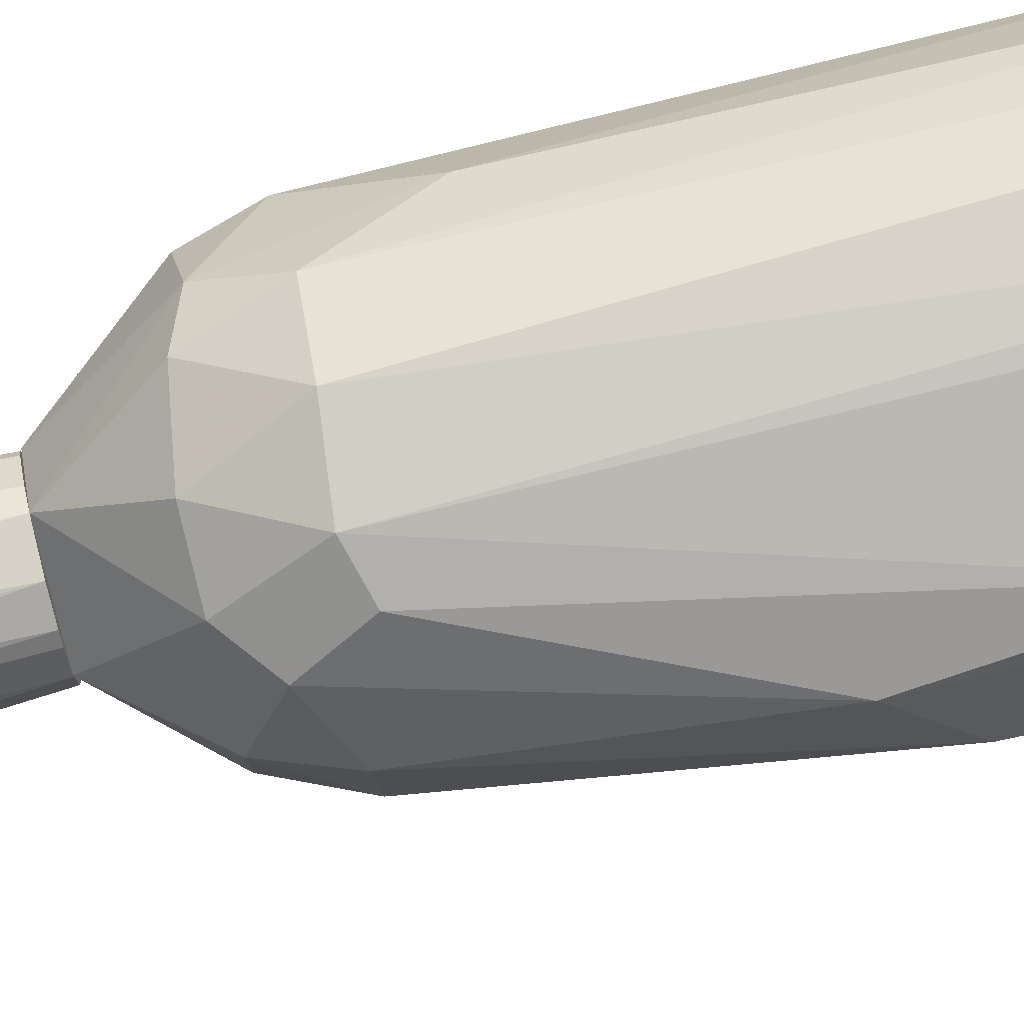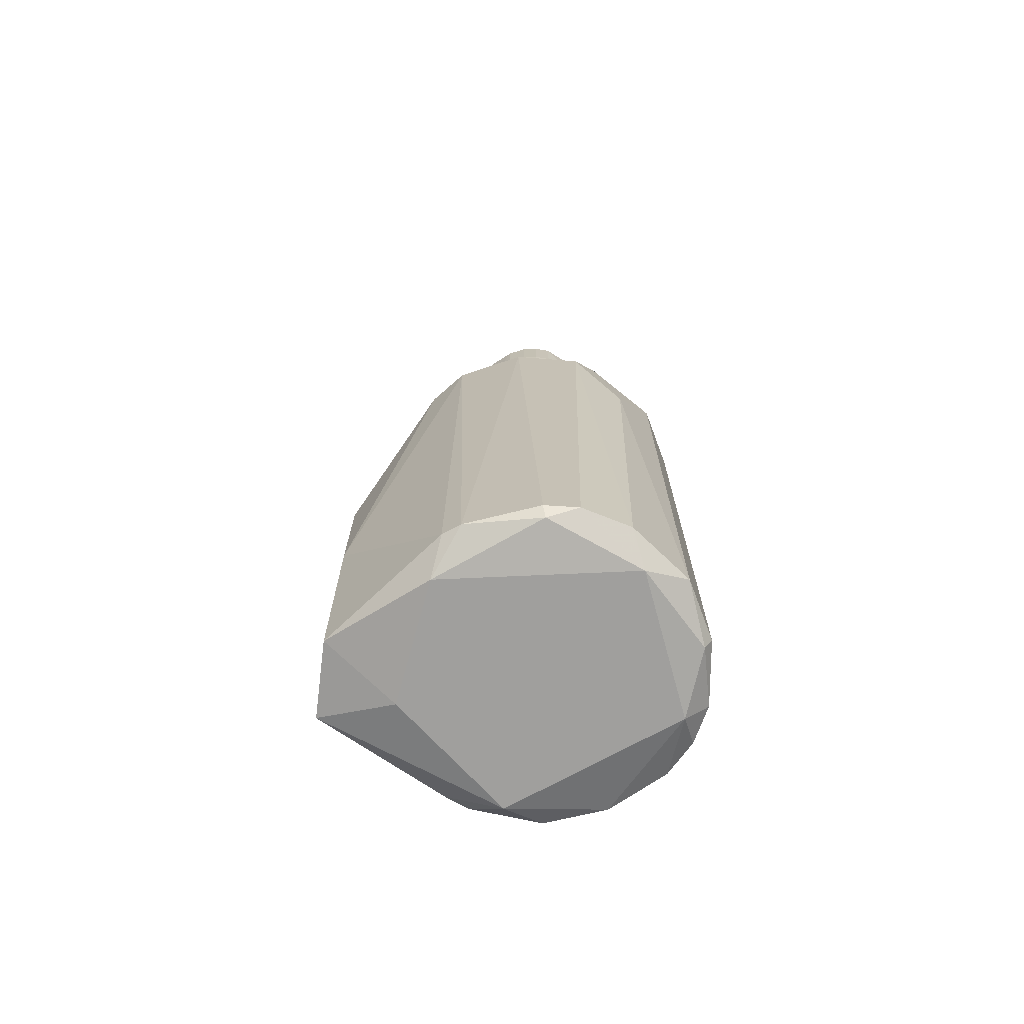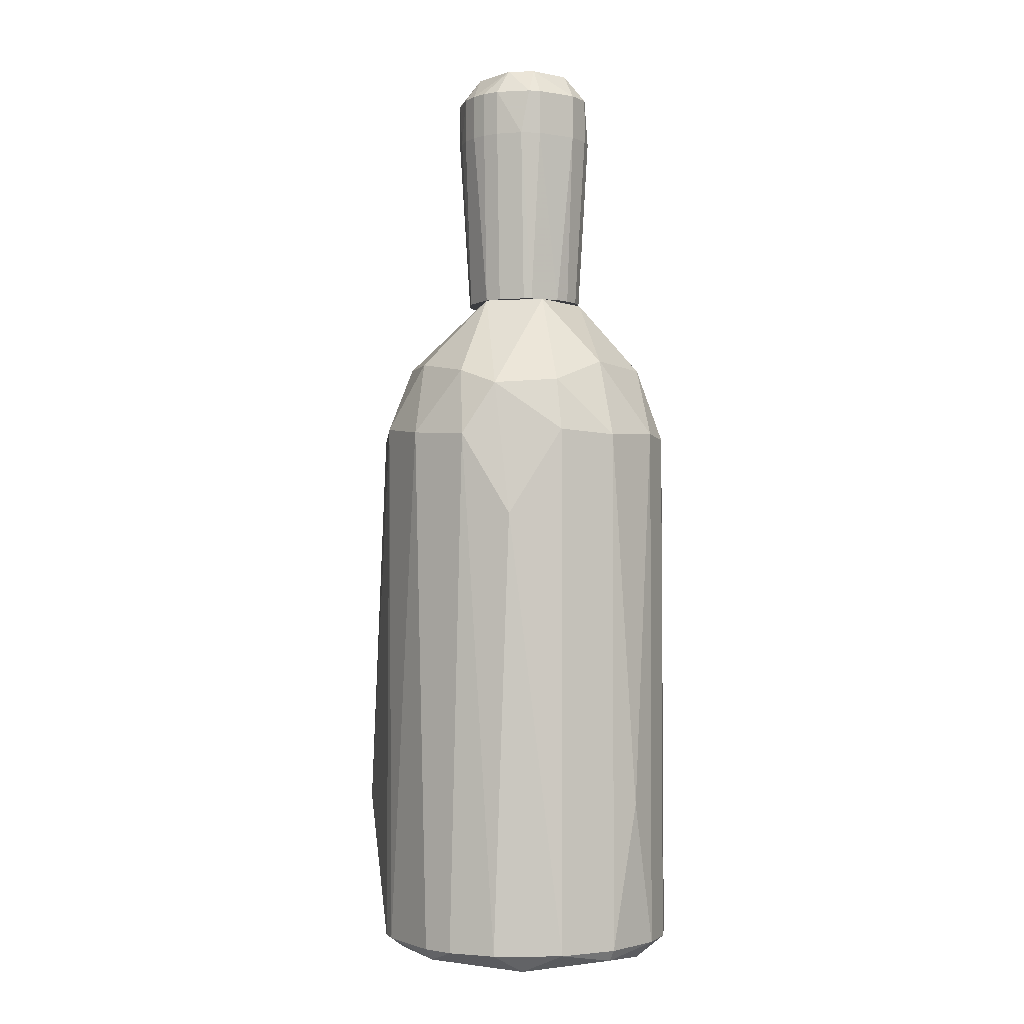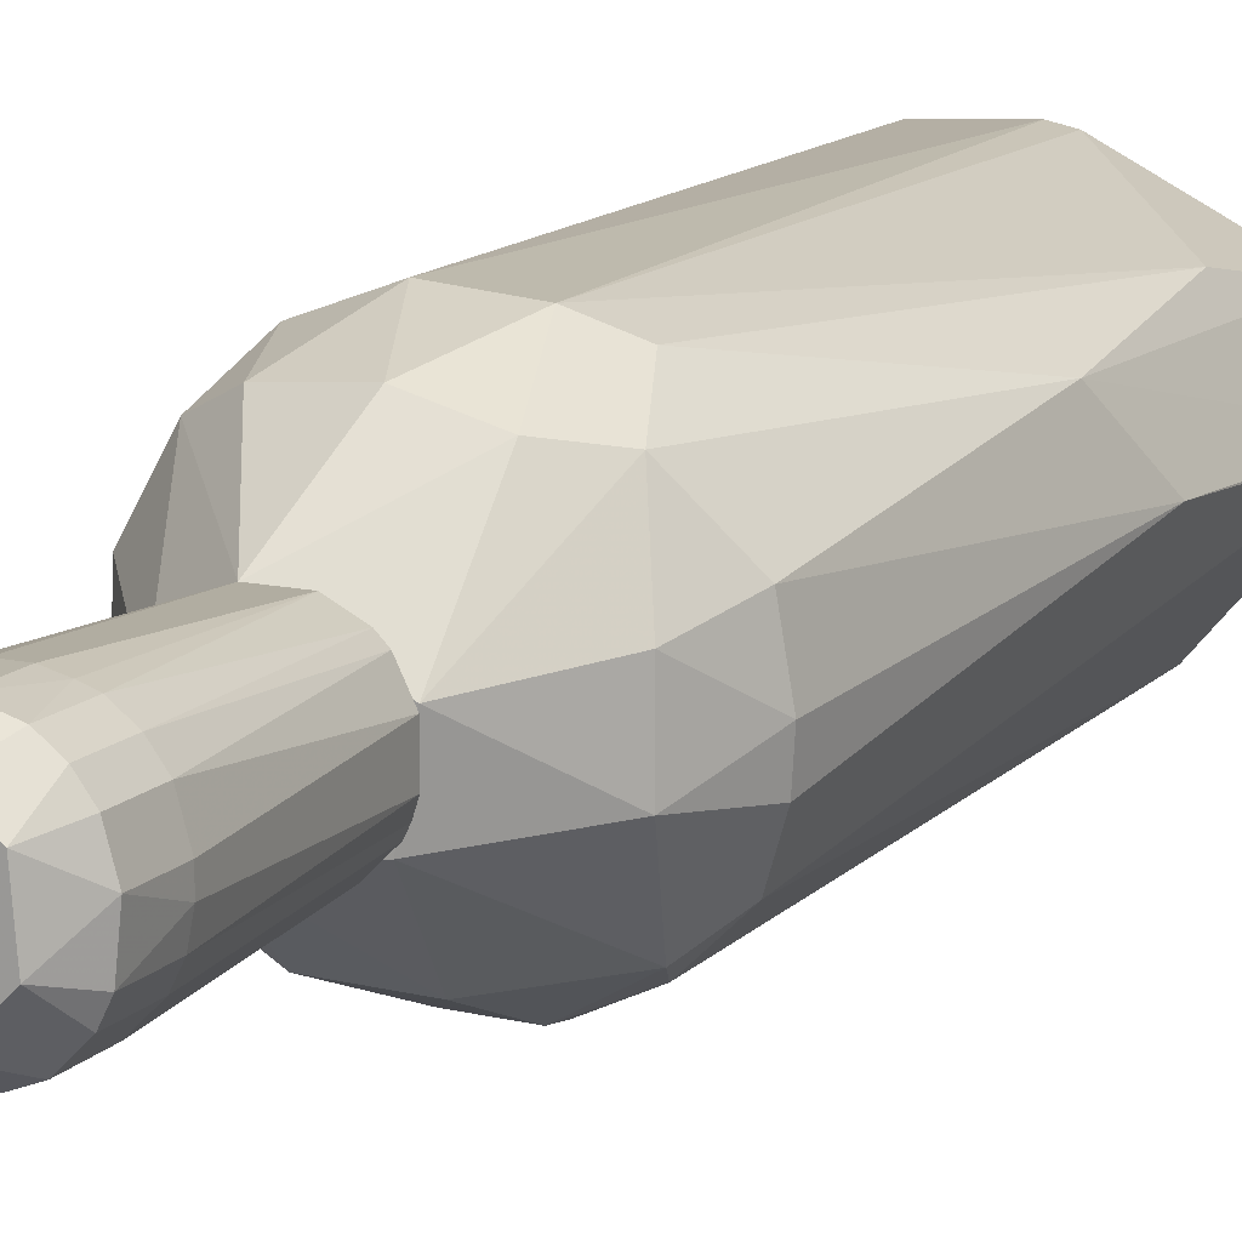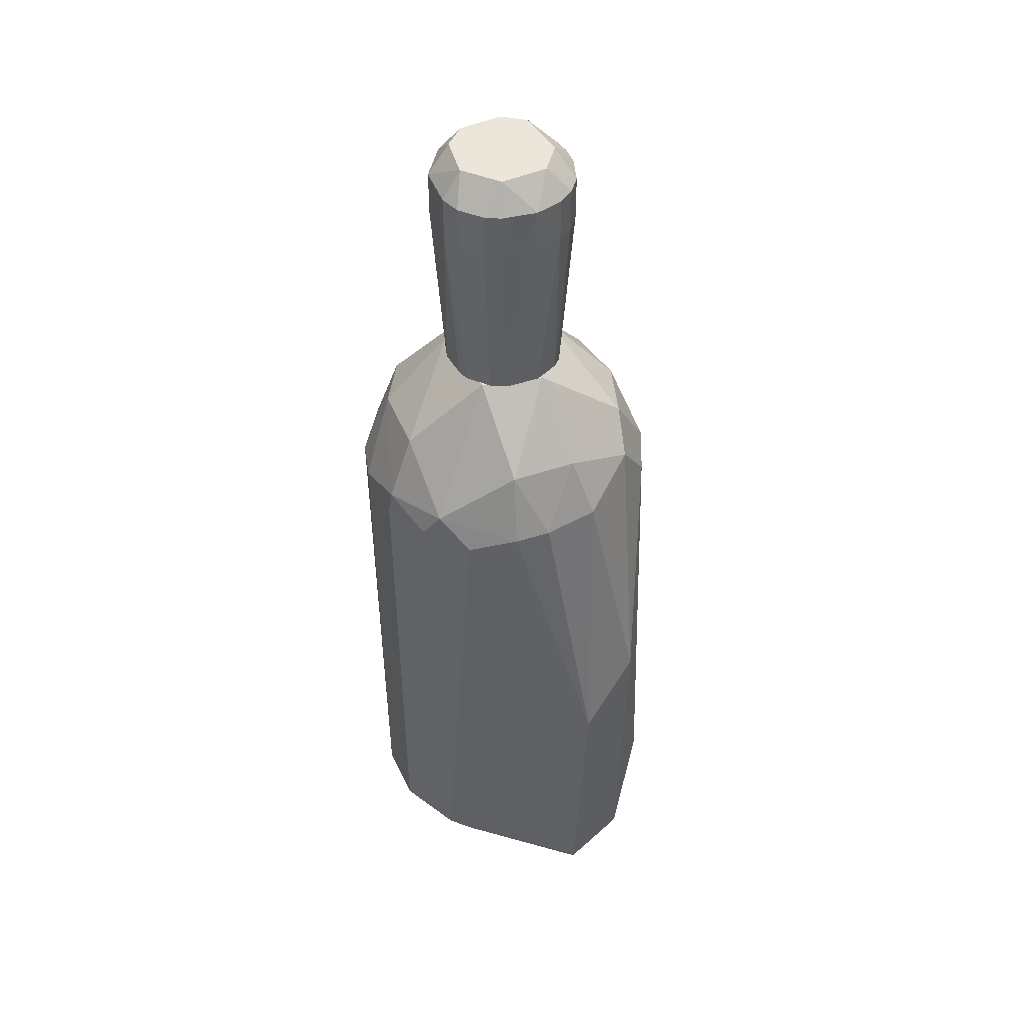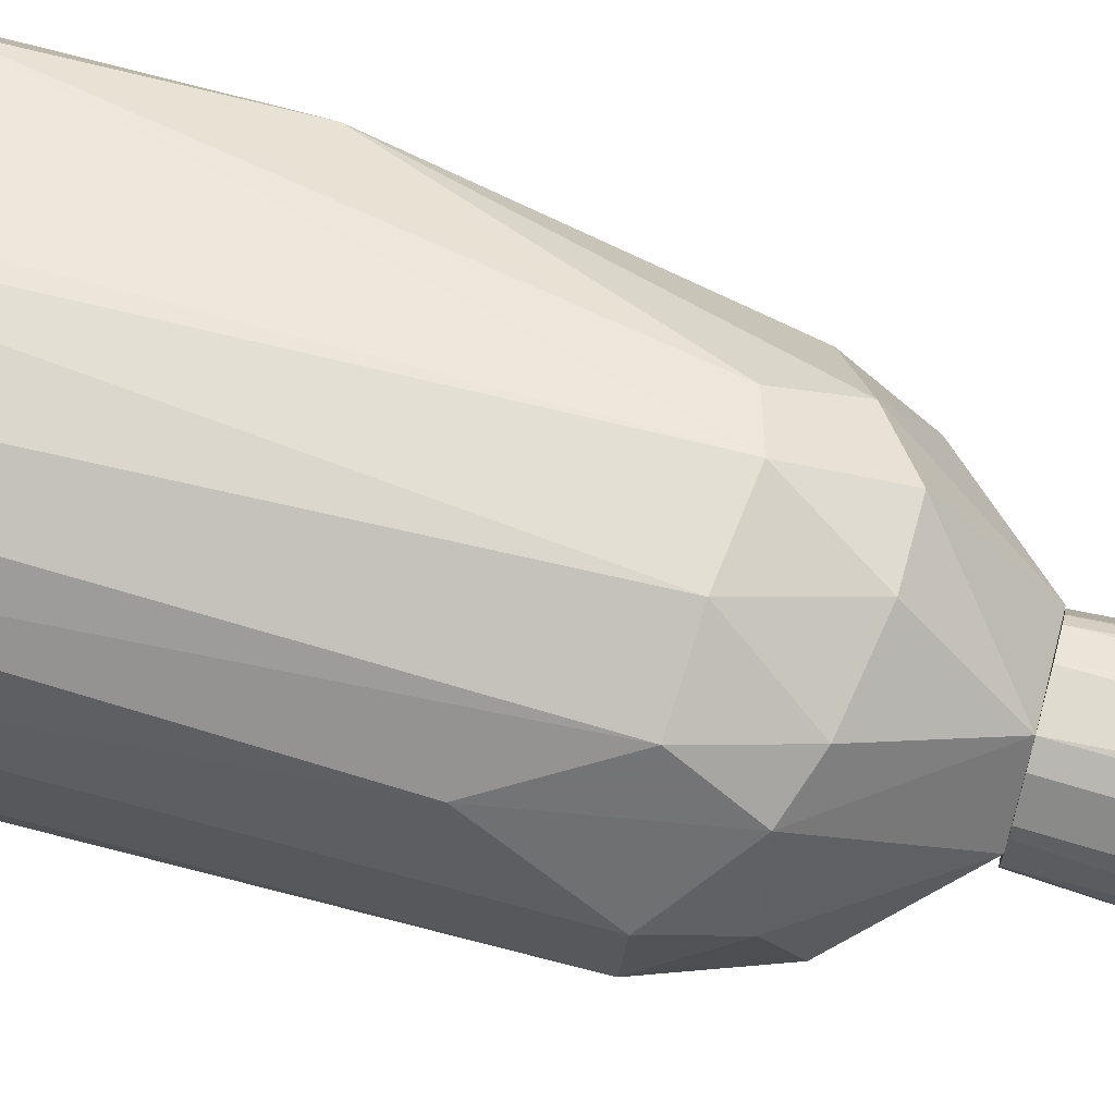
<metadata>
{"format":"obj","ext":"obj","renderer":"f3d","projection":"perspective","resolution":1024,"background":"white","views":[{"elev":79.9,"azim":-104.0,"up":"+Z"},{"elev":-71.4,"azim":16.9,"up":"+Y"},{"elev":-2.1,"azim":59.5,"up":"+Y"},{"elev":13.4,"azim":-153.7,"up":"+Z"},{"elev":47.8,"azim":-111.0,"up":"+Y"},{"elev":70.0,"azim":105.2,"up":"+Z"}]}
</metadata>
<code>
o convex_0
v 0.1392 0.1469 -0.02035
v -0.169 -0.4336 0.01185
v -0.08654 -0.4372 -0.08847
v 0.1321 -0.4336 0.09785
v -0.06863 0.1182 0.09428
v -0.06863 0.1003 -0.1028
v 0.09978 -0.4336 -0.1243
v 0.04963 0.0752 0.1409
v -0.01844 -0.4336 0.1373
v 0.04247 0.07168 -0.1422
v 0.1679 0.07161 -0.01678
v -0.1367 -0.1326 0.08353
v -0.01844 0.215 -0.03828
v 0.1607 -0.4443 -0.01678
v 0.1213 0.1218 0.09068
v -0.01484 -0.4336 -0.1386
v -0.1152 0.08956 -0.006022
v 0.1285 0.07161 -0.1028
v 0.04247 0.215 0.05487
v -0.01484 0.08238 0.1373
v -0.126 -0.3046 0.1015
v 0.1643 0.0752 0.04051
v 0.06753 -0.4444 0.1301
v 0.15 -0.4336 -0.07412
v 0.05678 0.215 -0.04904
v -0.03994 -0.4516 -0.1064
v 0.1643 -0.4336 0.04051
v -0.01484 0.09315 -0.1351
v 0.107 0.07161 0.1194
v -0.1618 -0.1863 0.02618
v -0.09369 0.07161 -0.0813
v -0.1403 -0.4336 0.07635
v -0.03635 -0.4516 0.1086
v -0.02919 0.215 0.01903
v 0.06753 -0.4336 0.1373
v 0.04247 -0.4336 -0.1422
v 0.1428 -0.007212 0.0871
v 0.1285 -0.4516 -0.07054
v -0.108 0.09315 0.04412
v -0.05788 0.0752 -0.1171
v 0.07472 0.0752 -0.1351
v 0.02094 0.1469 0.1158
v 0.06397 0.1469 -0.11
v 0.1643 -0.2939 -0.04546
v 0.08188 0.215 0.01183
v -0.08654 0.1469 -0.0311
v 0.15 0.0752 -0.07412
v -0.07219 -0.4336 -0.1064
v 0.1321 -0.4516 0.06562
v 0.1106 0.1433 -0.08487
v -0.004094 0.1505 -0.11
v 0.1679 -0.4336 -0.01678
v -0.05069 0.07161 0.123
v -0.000532 -0.4336 0.1409
v -0.09729 -0.4516 0.01185
v -0.169 -0.4265 0.008279
v 0.15 0.1254 0.03694
v 0.09622 -0.4336 0.1265
v -0.03278 0.1469 0.1015
v 0.08547 0.1362 0.1086
v -0.08654 0.1469 0.02976
v 0.1285 -0.4336 -0.1028
v -0.01484 0.07168 -0.1386
v -0.1116 0.08597 -0.03828
f 17 46 64
f 9 20 21
f 13 19 25
f 2 3 26
f 11 22 27
f 2 12 30
f 12 2 32
f 9 21 32
f 21 12 32
f 9 32 33
f 19 13 34
f 16 10 36
f 26 16 36
f 22 15 37
f 4 27 37
f 27 22 37
f 15 29 37
f 29 4 37
f 24 14 38
f 33 26 38
f 36 7 38
f 26 36 38
f 12 5 39
f 30 12 39
f 17 30 39
f 6 28 40
f 31 6 40
f 18 7 41
f 7 36 41
f 36 10 41
f 20 8 42
f 10 28 43
f 41 10 43
f 19 15 45
f 1 25 45
f 25 19 45
f 13 6 46
f 34 13 46
f 1 11 47
f 24 18 47
f 11 44 47
f 44 24 47
f 26 3 48
f 16 26 48
f 40 16 48
f 31 40 48
f 27 4 49
f 14 27 49
f 23 33 49
f 38 14 49
f 33 38 49
f 25 1 50
f 18 41 50
f 43 25 50
f 41 43 50
f 1 47 50
f 47 18 50
f 6 13 51
f 13 25 51
f 28 6 51
f 25 43 51
f 43 28 51
f 14 24 52
f 27 14 52
f 11 27 52
f 44 11 52
f 24 44 52
f 5 12 53
f 12 21 53
f 21 20 53
f 8 20 54
f 20 9 54
f 9 33 54
f 33 23 54
f 35 8 54
f 23 35 54
f 2 26 55
f 32 2 55
f 26 33 55
f 33 32 55
f 3 2 56
f 2 30 56
f 30 31 56
f 48 3 56
f 31 48 56
f 11 1 57
f 22 11 57
f 15 22 57
f 1 45 57
f 45 15 57
f 29 8 58
f 4 29 58
f 8 35 58
f 35 23 58
f 49 4 58
f 23 49 58
f 34 5 59
f 19 34 59
f 42 19 59
f 20 42 59
f 5 53 59
f 53 20 59
f 15 19 60
f 8 29 60
f 29 15 60
f 42 8 60
f 19 42 60
f 5 34 61
f 39 5 61
f 17 39 61
f 46 17 61
f 34 46 61
f 7 18 62
f 18 24 62
f 38 7 62
f 24 38 62
f 10 16 63
f 28 10 63
f 16 40 63
f 40 28 63
f 30 17 64
f 31 30 64
f 6 31 64
f 46 6 64
o convex_1
v 0.006644 0.215 -0.05263
v 0.03529 0.4265 0.06563
v 0.04964 0.4265 0.06205
v 0.006644 0.4265 -0.06339
v 0.08907 0.3835 -0.02038
v -0.01128 0.215 0.04412
v 0.07472 0.215 0.02979
v -0.03996 0.4265 0.00828
v 0.0604 0.215 -0.04546
v -0.02561 0.215 -0.02396
v 0.06756 0.4516 -0.02395
v 0.04605 0.4265 -0.06339
v 0.08548 0.4265 0.02979
v -0.02203 0.4265 0.04771
v 0.04246 0.215 0.05487
v -0.02919 0.4265 -0.0383
v -0.01486 0.4516 0.0262
v -0.02919 0.215 0.01545
v 0.08189 0.215 -0.006042
v 0.01022 0.4516 -0.04547
v 0.05681 0.4516 0.03695
v 0.003057 0.3835 0.06205
v 0.0783 0.4265 -0.04188
v 0.03171 0.215 -0.05622
v 0.06397 0.3835 0.05487
v -0.01128 0.3835 -0.05622
v -0.03996 0.3835 -0.006042
v -0.03279 0.3835 0.03336
v 0.01022 0.215 0.05487
v 0.08907 0.3835 0.01903
v 0.07114 0.215 -0.03471
v -0.01844 0.4516 -0.01679
v 0.08907 0.4265 -0.02038
v 0.06756 0.3835 -0.05263
v 0.01022 0.4516 0.04412
v 0.04605 0.3835 -0.06339
v 0.03529 0.3835 0.06563
v -0.004104 0.215 -0.04905
v -0.02919 0.3835 -0.0383
v 0.006644 0.3835 -0.06339
v -0.007691 0.4265 0.05846
v 0.08189 0.3835 0.03695
v 0.07114 0.4516 0.01544
v 0.05681 0.215 0.04771
v 0.04964 0.4516 -0.04188
v -0.007691 0.3835 0.05846
v -0.03636 0.3835 -0.02396
v -0.02919 0.215 -0.01322
v 0.06397 0.4265 0.05487
v 0.0783 0.3835 -0.04188
v -0.03996 0.3835 0.00828
v 0.01738 0.3835 0.06563
v -0.02203 0.3835 0.04771
v -0.01844 0.215 0.03695
v 0.0783 0.215 0.02261
v -0.03636 0.4265 -0.02396
v -0.01128 0.4265 -0.05622
v -0.03279 0.4265 0.03336
v 0.04964 0.3835 0.06205
v -0.02203 0.215 -0.03112
v 0.08907 0.4265 0.01903
v 0.01738 0.4265 0.06563
v 0.04605 0.215 -0.05263
v 0.0783 0.215 -0.02038
f 83 95 128
f 70 65 71
f 71 65 73
f 65 70 74
f 70 71 79
f 74 70 82
f 71 73 83
f 76 68 84
f 81 75 84
f 66 67 85
f 75 81 85
f 73 65 88
f 70 79 93
f 83 69 94
f 83 73 95
f 72 81 96
f 84 80 96
f 81 84 96
f 69 87 97
f 87 75 97
f 94 69 97
f 76 87 98
f 95 73 98
f 66 85 99
f 85 81 99
f 68 76 100
f 98 73 100
f 76 98 100
f 67 66 101
f 93 79 101
f 65 74 102
f 80 90 103
f 88 65 104
f 90 68 104
f 68 100 104
f 100 88 104
f 65 102 104
f 102 90 104
f 81 78 105
f 99 81 105
f 94 77 106
f 85 77 107
f 75 85 107
f 97 75 107
f 79 71 108
f 106 89 108
f 71 106 108
f 76 84 109
f 84 75 109
f 87 76 109
f 75 87 109
f 70 93 110
f 93 86 110
f 105 78 110
f 86 105 110
f 80 103 111
f 103 74 111
f 74 82 112
f 82 91 112
f 111 74 112
f 91 111 112
f 85 67 113
f 77 85 113
f 67 89 113
f 106 77 113
f 89 106 113
f 87 69 114
f 69 95 114
f 98 87 114
f 95 98 114
f 72 91 115
f 91 82 115
f 92 72 115
f 82 92 115
f 86 93 116
f 101 66 116
f 93 101 116
f 78 92 117
f 70 110 117
f 110 78 117
f 82 70 118
f 92 82 118
f 70 117 118
f 117 92 118
f 71 83 119
f 83 94 119
f 106 71 119
f 94 106 119
f 91 72 120
f 72 96 120
f 96 80 120
f 80 111 120
f 111 91 120
f 84 68 121
f 80 84 121
f 68 90 121
f 90 80 121
f 78 81 122
f 81 72 122
f 92 78 122
f 72 92 122
f 89 67 123
f 67 101 123
f 101 79 123
f 79 108 123
f 108 89 123
f 102 74 124
f 90 102 124
f 103 90 124
f 74 103 124
f 77 94 125
f 94 97 125
f 107 77 125
f 97 107 125
f 66 99 126
f 105 86 126
f 99 105 126
f 86 116 126
f 116 66 126
f 73 88 127
f 88 100 127
f 100 73 127
f 69 83 128
f 95 69 128

</code>
